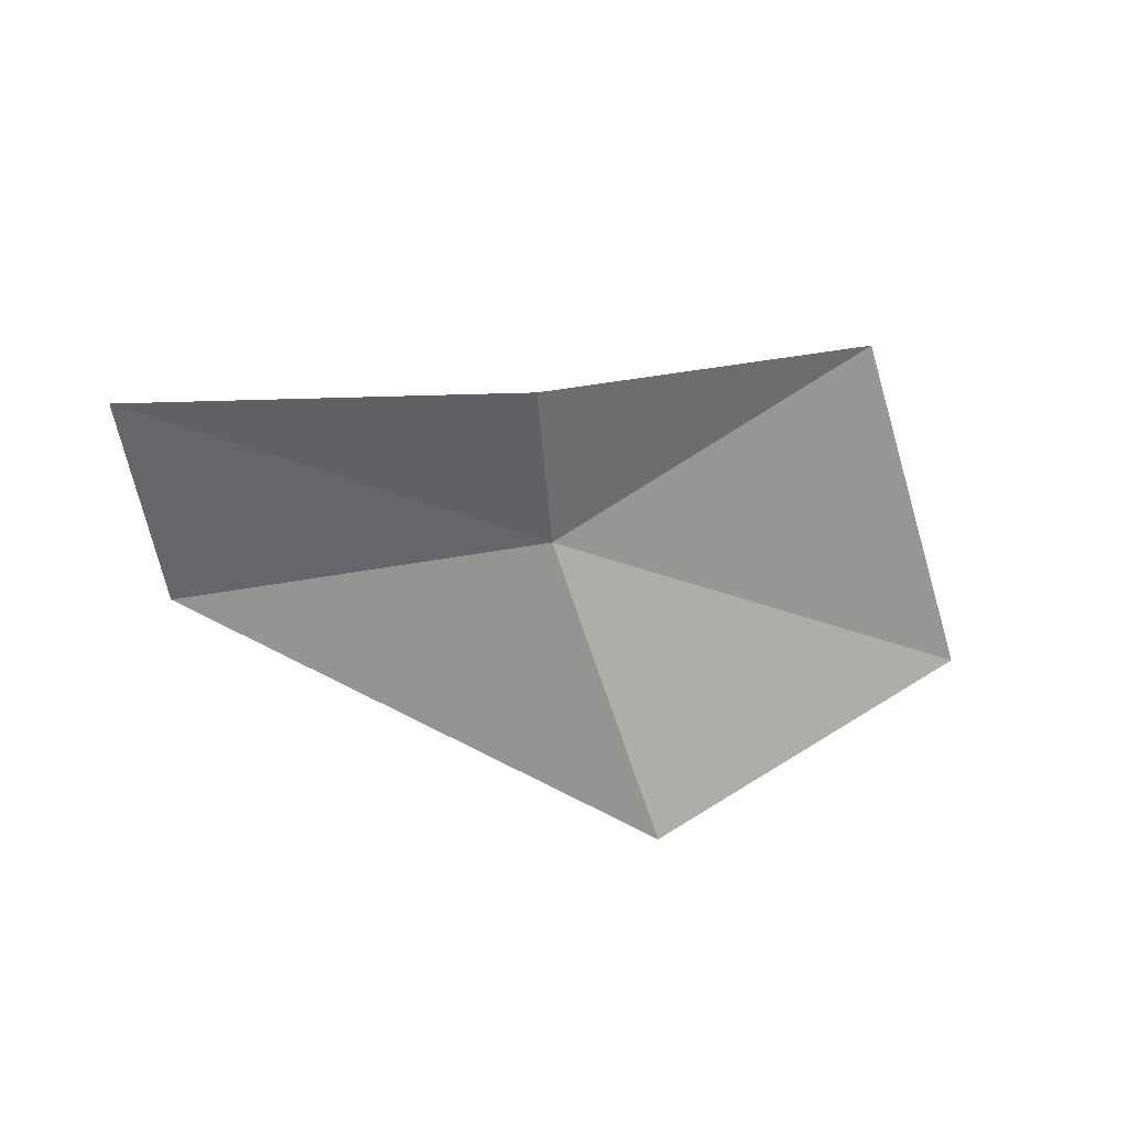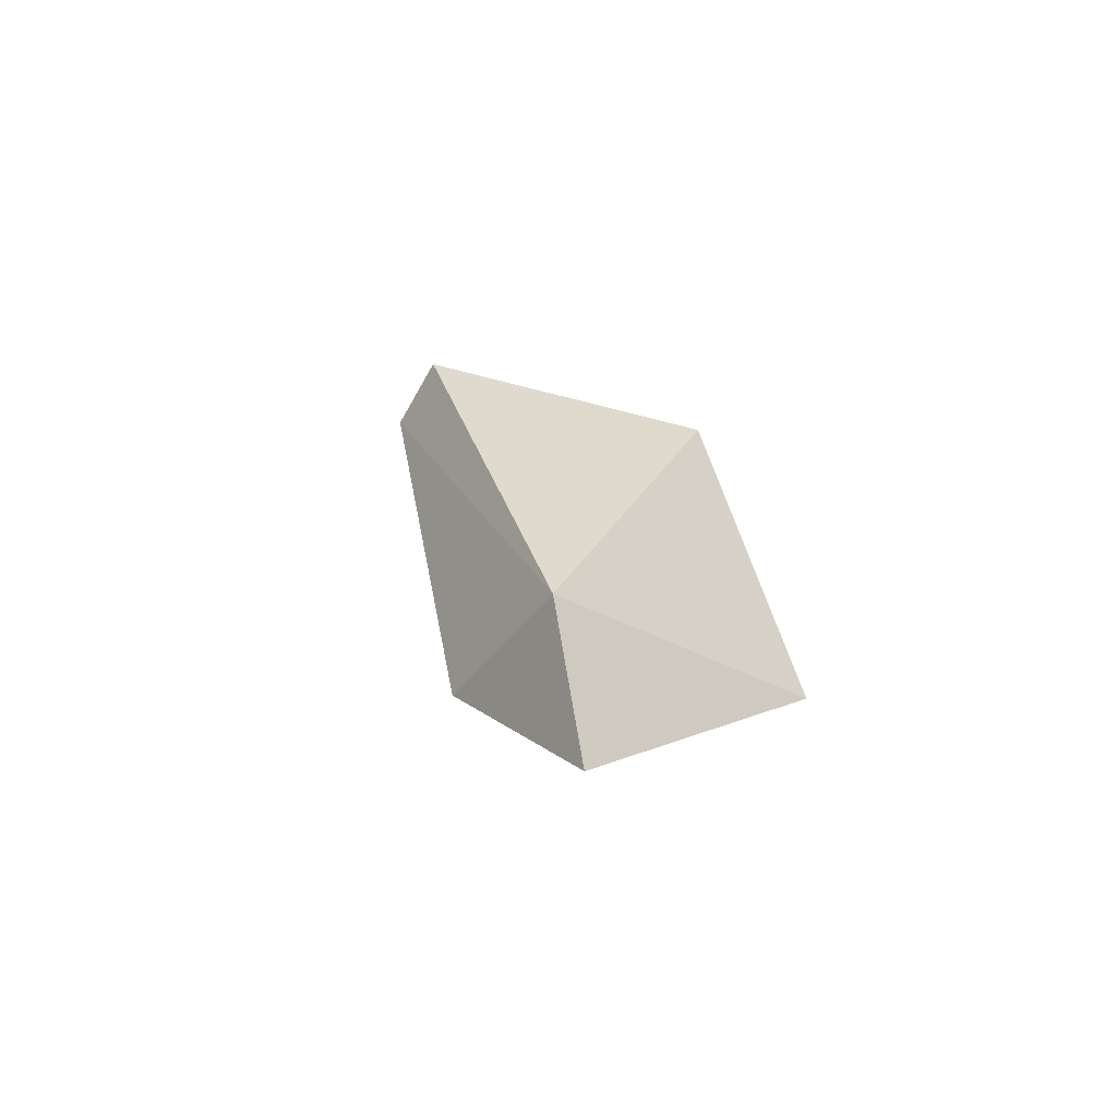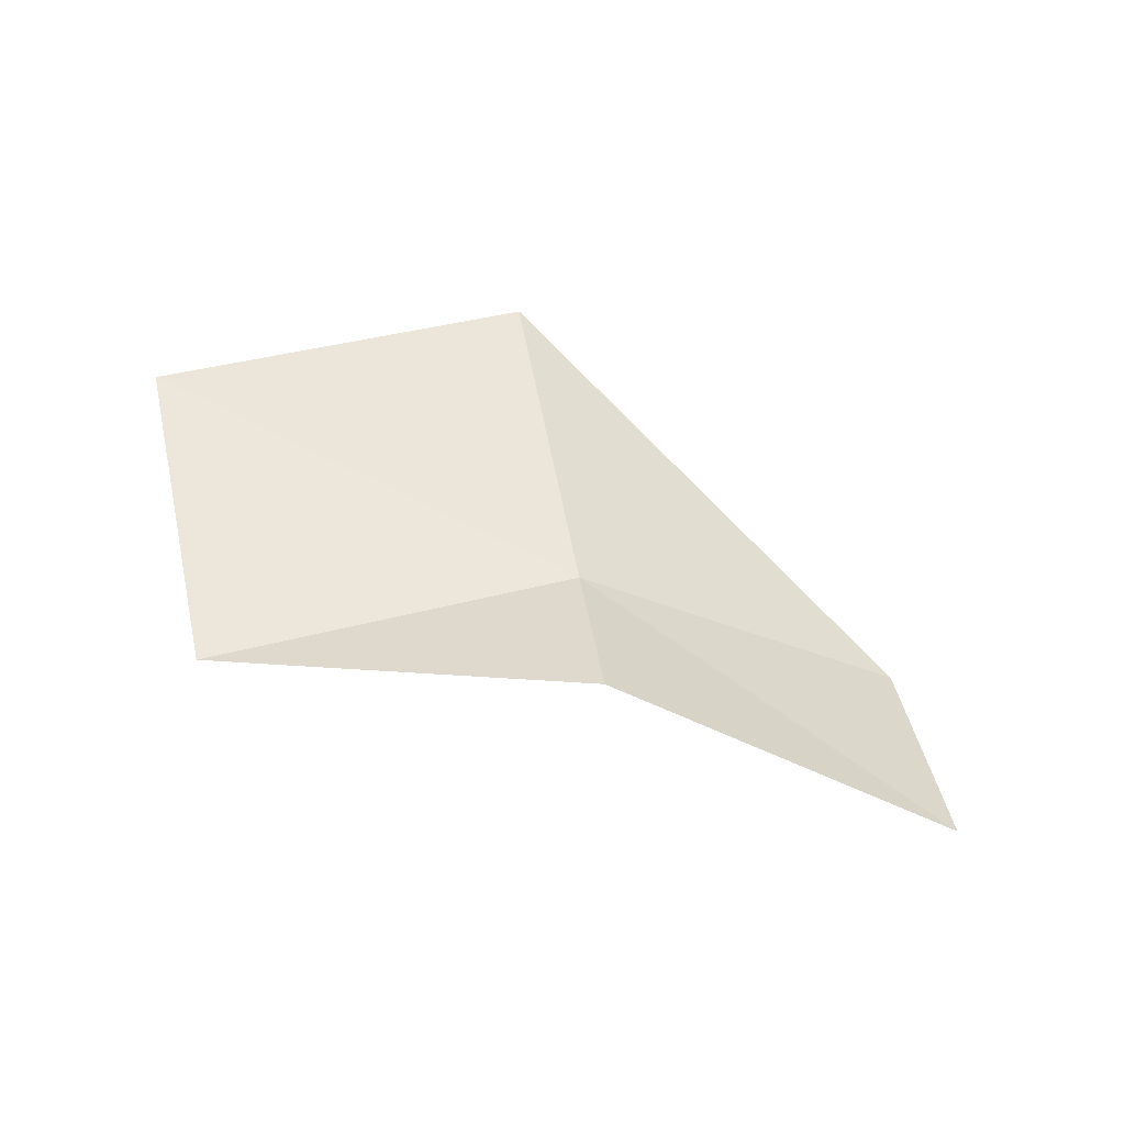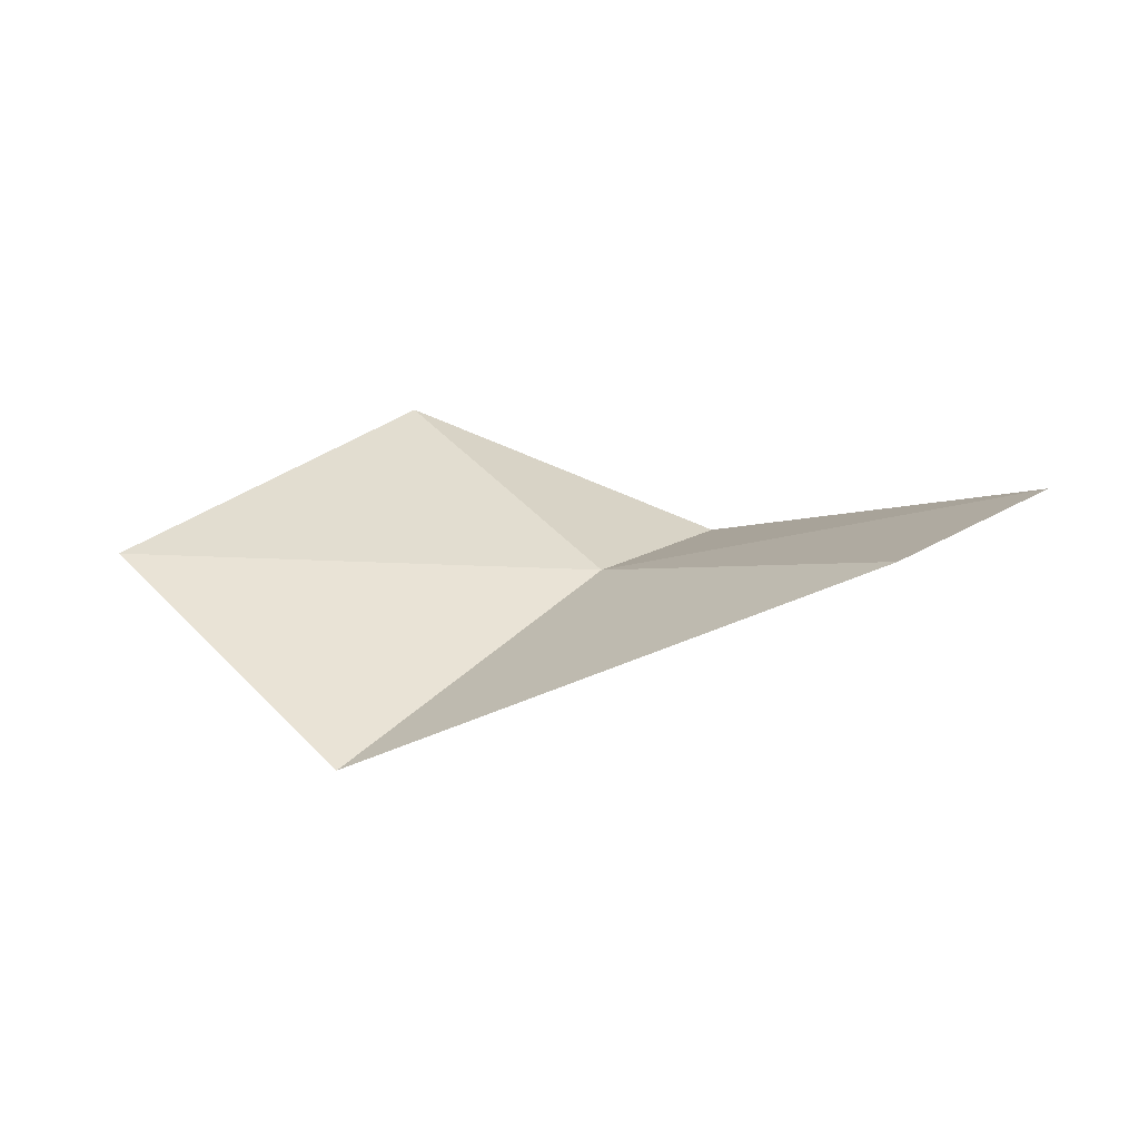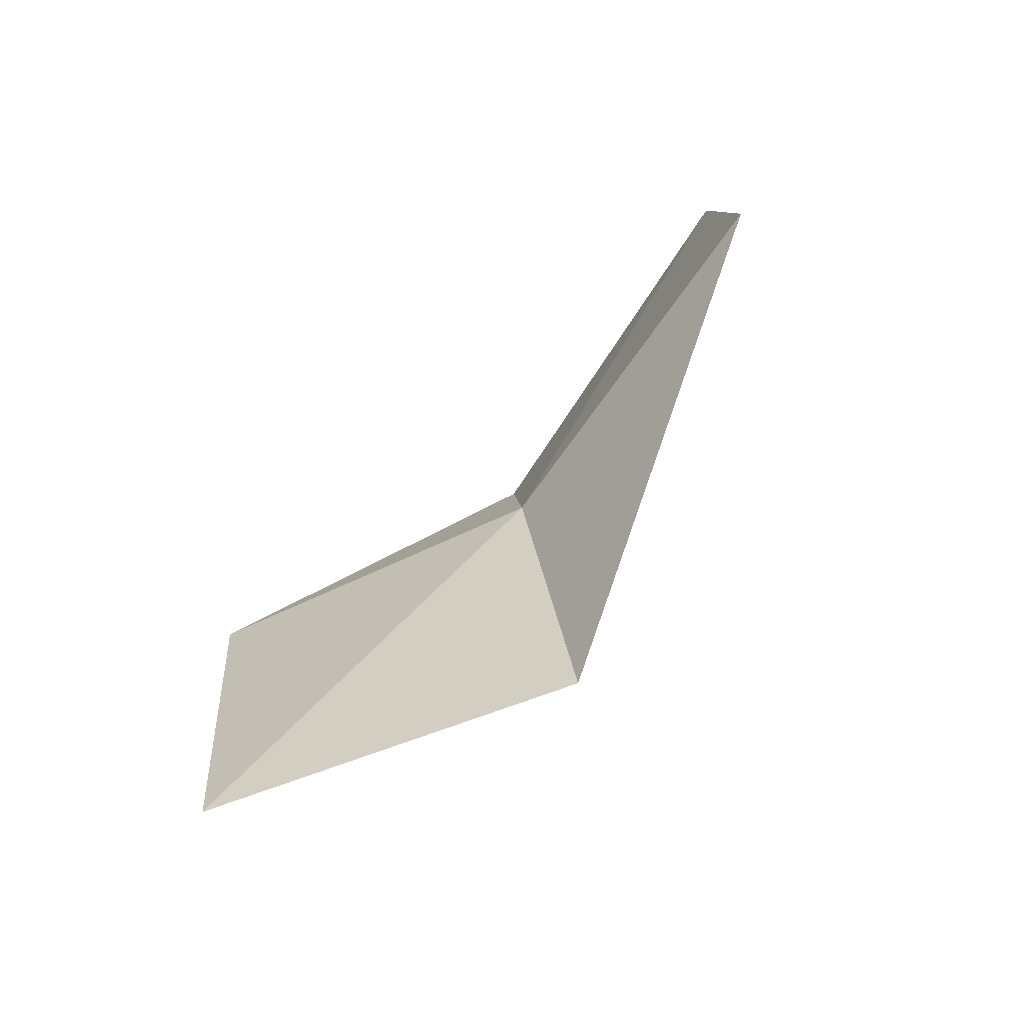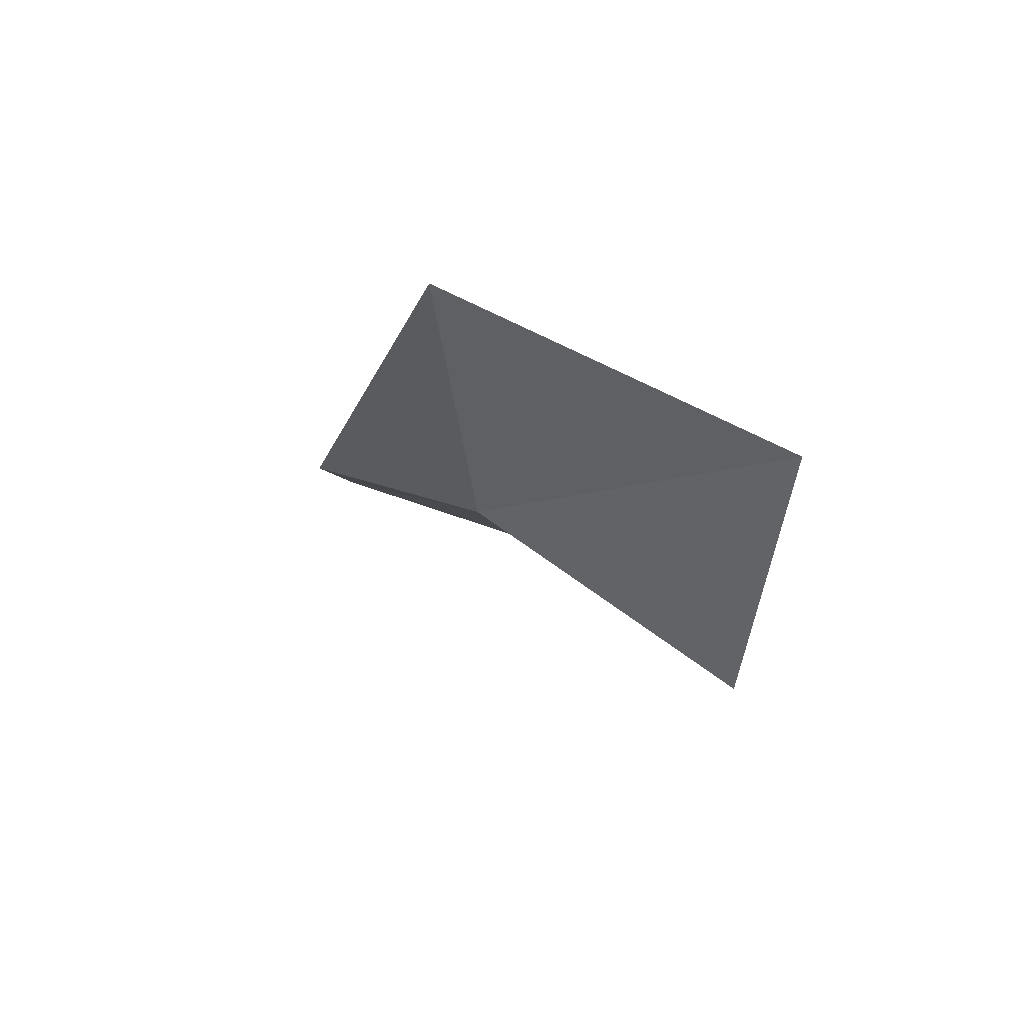
<metadata>
{"format":"obj","ext":"obj","renderer":"f3d","projection":"perspective","resolution":1024,"background":"white","views":[{"elev":-34.2,"azim":169.2,"up":"+Y"},{"elev":2.8,"azim":109.0,"up":"+Z"},{"elev":-78.4,"azim":-24.4,"up":"+Z"},{"elev":-2.5,"azim":27.7,"up":"+Y"},{"elev":74.1,"azim":-51.2,"up":"+Z"},{"elev":-4.1,"azim":-106.5,"up":"+Y"}]}
</metadata>
<code>
v -47.13 -36 4.066
v -45.23 -36.03 4.922
v -44.85 -35.64 3.799
v -47.95 -37 5.304
v -49.61 -35.89 4.945
v -48.71 -34.99 3.382
v -46.89 -35.74 3.185
f 1 3 2
f 1 2 4
f 1 4 5
f 1 5 6
f 1 7 3
f 1 6 7

</code>
